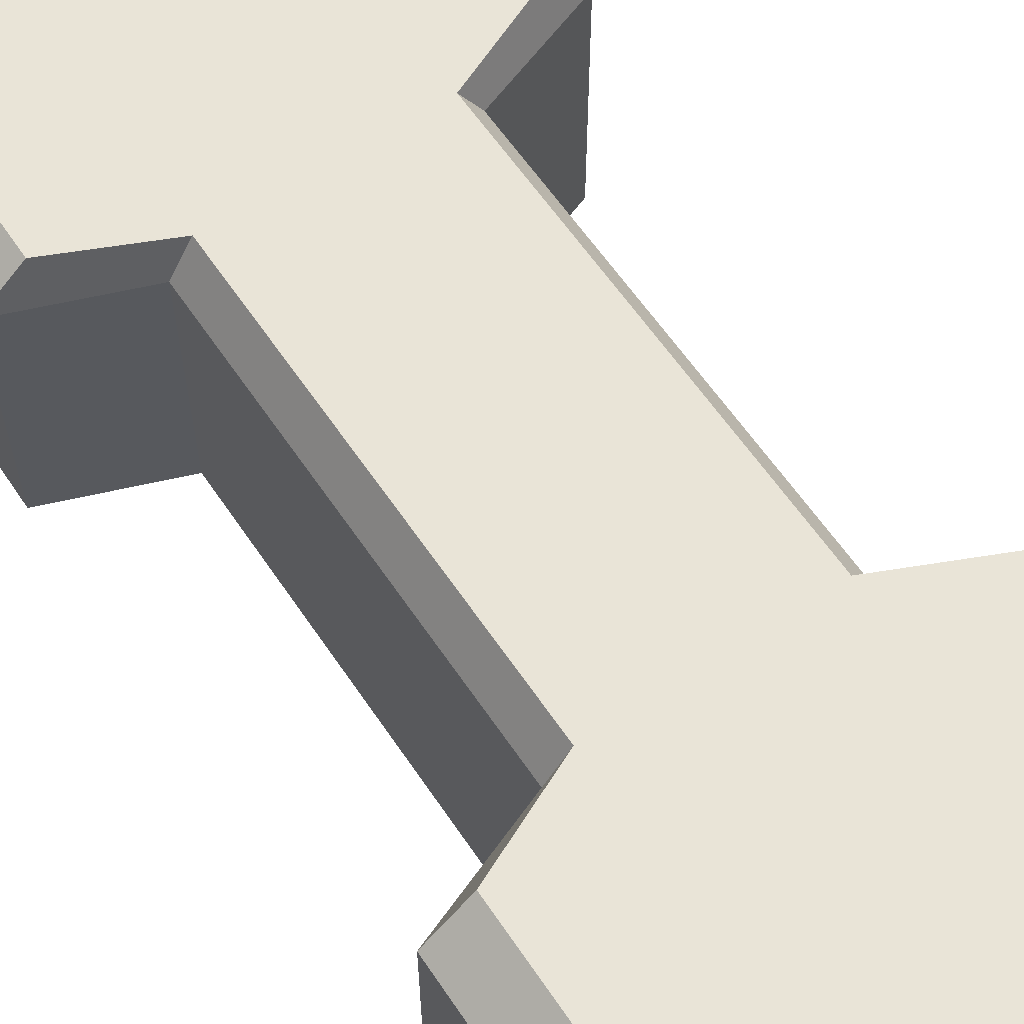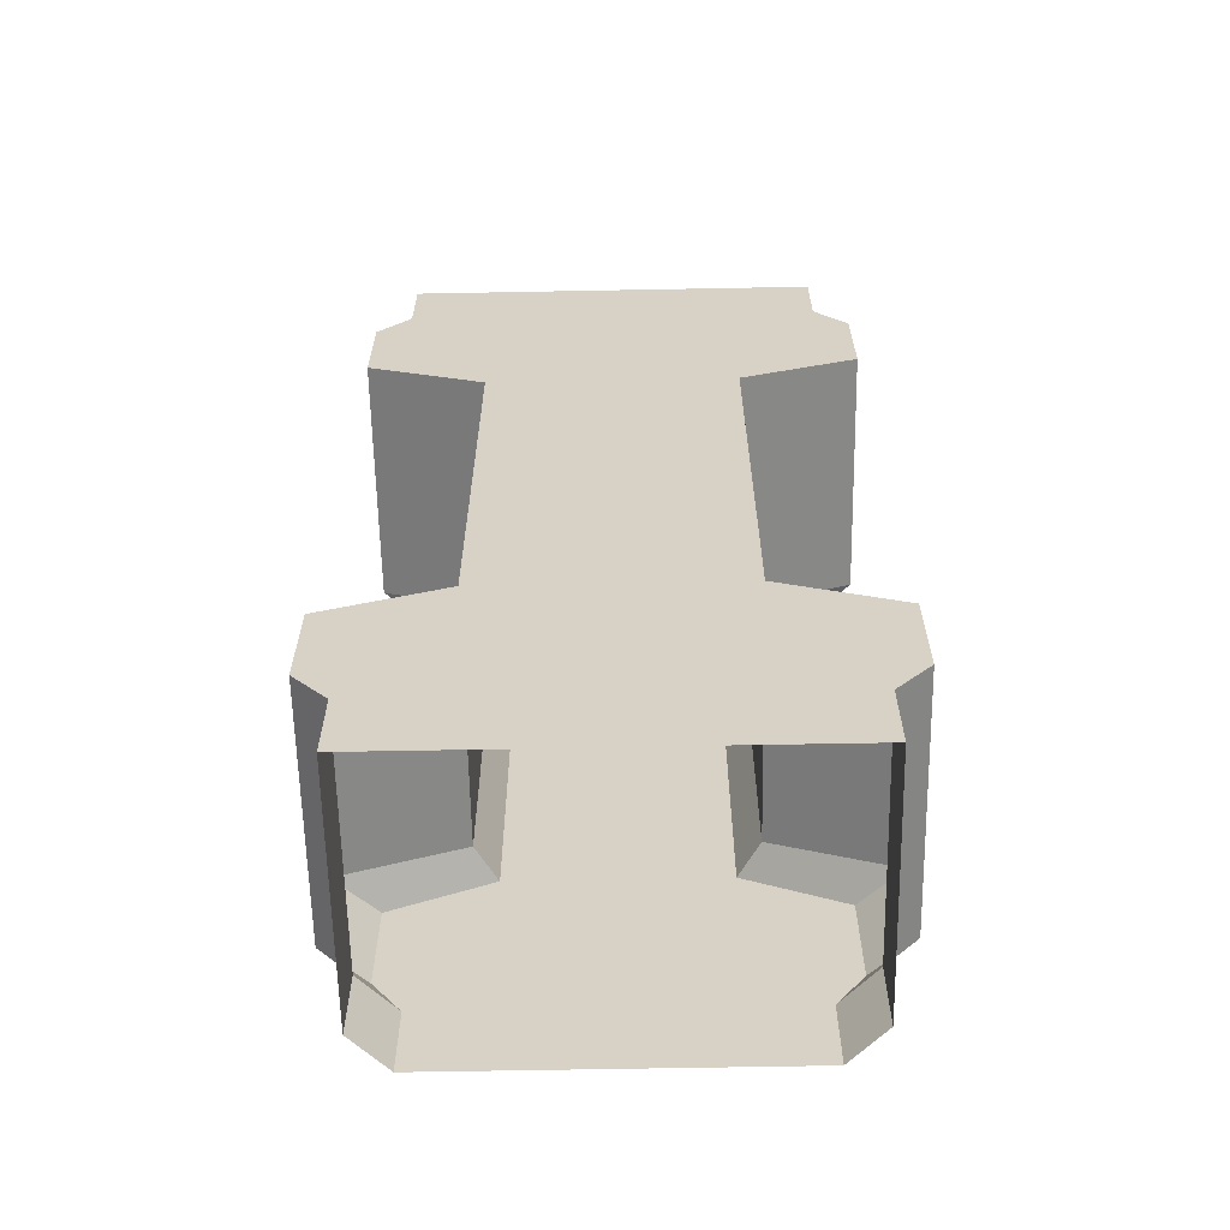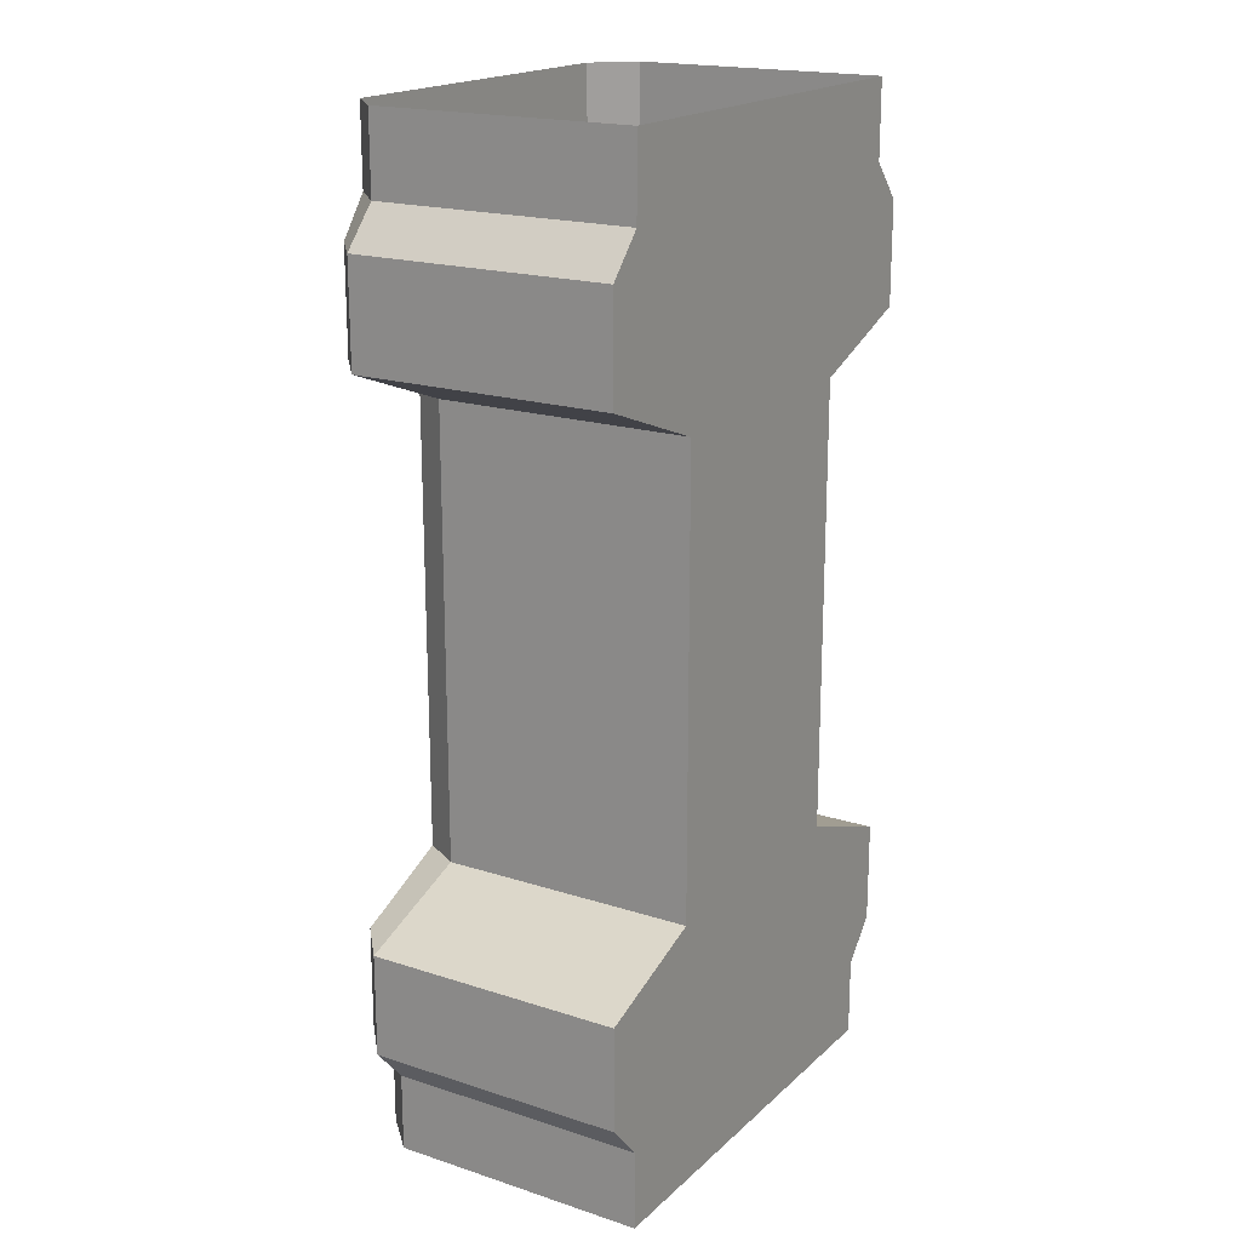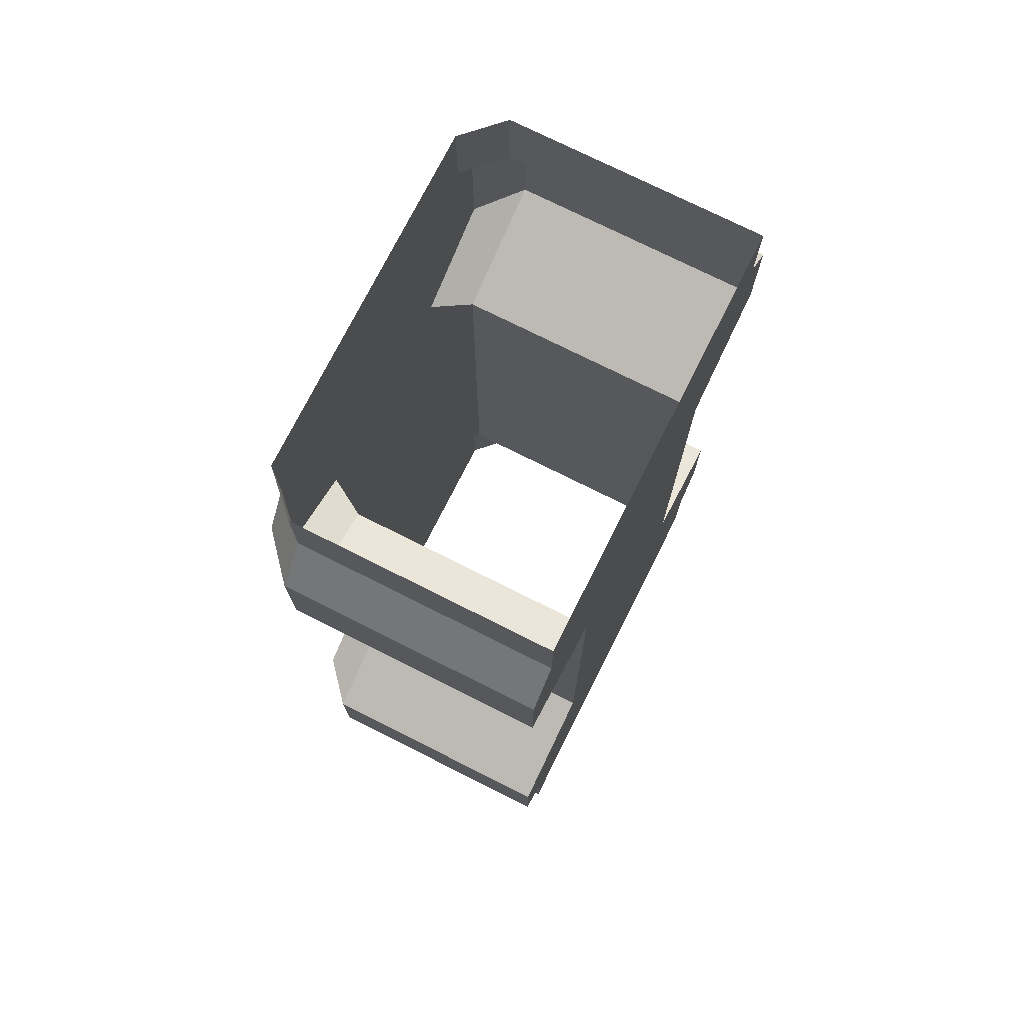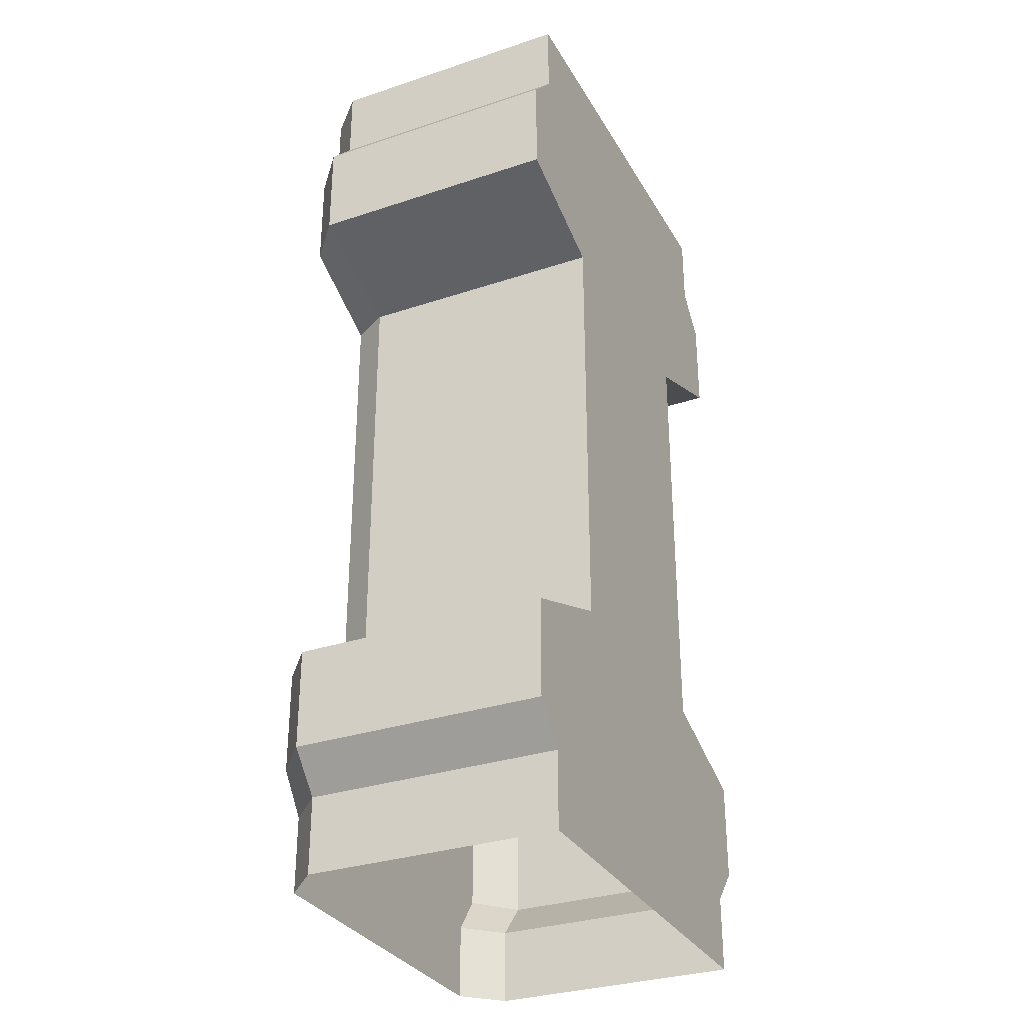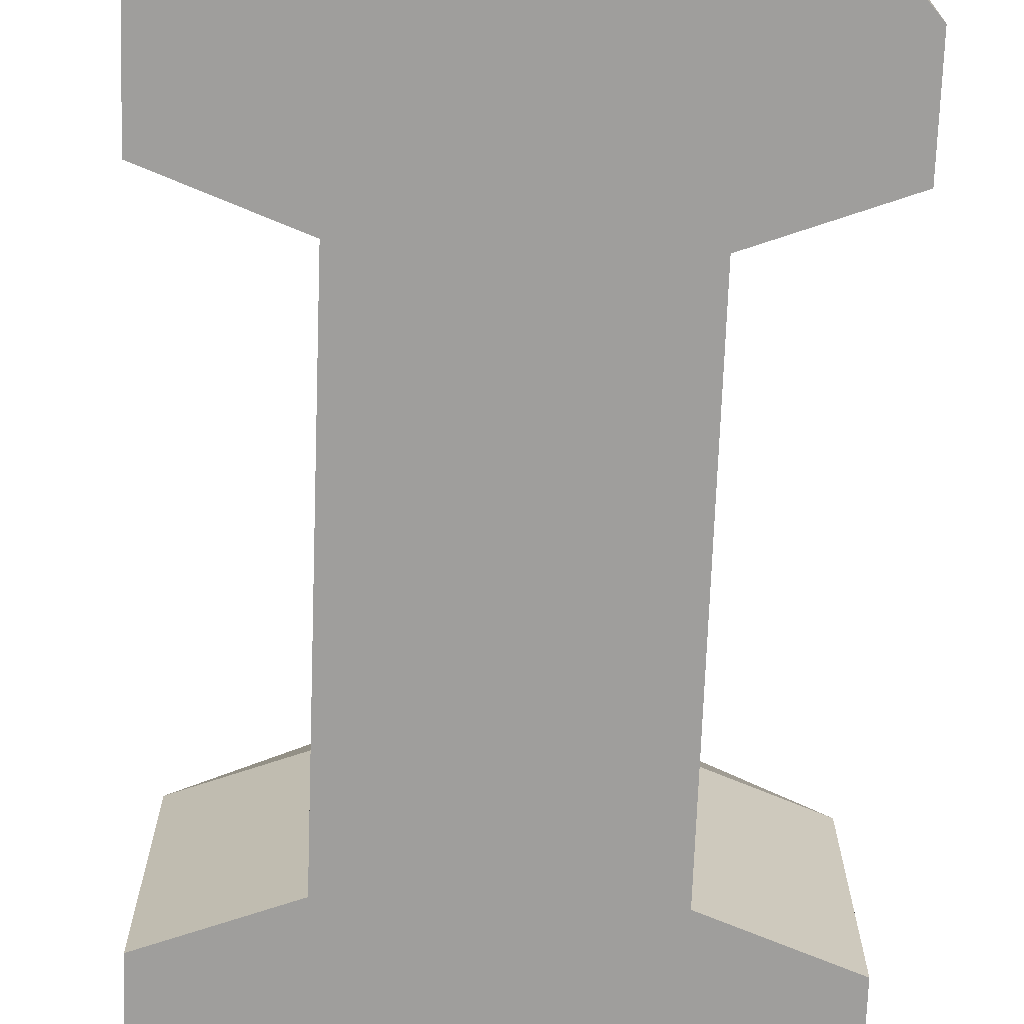
<metadata>
{"format":"obj","ext":"obj","renderer":"f3d","projection":"perspective","resolution":1024,"background":"white","views":[{"elev":60.8,"azim":-33.8,"up":"+Y"},{"elev":-62.3,"azim":1.1,"up":"+Z"},{"elev":18.9,"azim":-58.3,"up":"+Z"},{"elev":74.6,"azim":-63.3,"up":"+Z"},{"elev":-31.4,"azim":-64.7,"up":"+Z"},{"elev":-71.1,"azim":177.9,"up":"+Y"}]}
</metadata>
<code>
g cdr_4
v -0.6585 0.1674 1.497
v -0.6585 0.1674 1.259
v -0.5441 0.2819 1.259
v -0.5441 0.2819 1.497
v 0.6319 0.2819 -0.8285
v 0.3224 0.2819 -0.6882
v -0.3224 0.2819 -0.6882
v -0.6319 0.2819 -0.8285
v -0.3902 -0.6227 -0.6882
v 0.3902 -0.6227 -0.6882
v 0.7648 -0.6227 -0.8285
v -0.7648 -0.6227 -0.8285
v 0.6585 0.1674 1.497
v 0.5441 0.2819 1.497
v 0.5441 0.2819 1.259
v 0.6585 0.1674 1.259
v -0.6585 -0.6227 1.259
v -0.6585 -0.6227 1.497
v 0.6585 -0.6227 1.497
v 0.6585 -0.6227 1.259
v 0.3224 0.2819 0.6882
v -0.3224 0.2819 0.6882
v 0.3902 -0.6227 0.6882
v 0.7648 -0.6227 0.8285
v 0.7648 0.1674 0.8285
v 0.3902 0.1674 0.6882
v 0.7648 0.1674 -0.8285
v 0.3902 0.1674 -0.6882
v -0.6585 0.1674 -1.497
v -0.5441 0.2819 -1.497
v -0.5441 0.2819 -1.259
v -0.6585 0.1674 -1.259
v -0.3902 -0.6227 0.6882
v -0.3902 0.1674 -0.6882
v -0.3902 0.1674 0.6882
v 0.6585 0.1674 -1.497
v 0.6585 0.1674 -1.259
v 0.5441 0.2819 -1.259
v 0.5441 0.2819 -1.497
v -0.6585 -0.6227 -1.259
v 0.6585 -0.6227 -1.259
v 0.6585 -0.6227 -1.497
v -0.6585 -0.6227 -1.497
v -0.7648 0.1674 -0.8285
v 0.6319 0.2819 -1.14
v -0.6319 0.2819 -1.14
v -0.7648 0.1674 1.14
v -0.7648 0.1674 0.8285
v -0.6319 0.2819 0.8285
v -0.6319 0.2819 1.14
v -0.7648 -0.6227 1.14
v 0.7648 0.1674 1.14
v 0.6319 0.2819 1.14
v 0.6319 0.2819 0.8285
v 0.7648 -0.6227 1.14
v -0.7648 0.1674 -1.14
v -0.7648 -0.6227 -1.14
v 0.7648 0.1674 -1.14
v 0.7648 -0.6227 -1.14
v -0.7648 -0.6227 0.8285
f 1 2 3 4
f 5 6 7 8
f 9 10 11 12
f 13 14 15 16
f 17 18 19 20
f 6 21 22 7
f 23 24 25 26
f 27 28 6 5
f 14 4 3 15
f 17 2 1 18
f 29 30 31 32
f 33 9 34 35
f 10 28 27 11
f 36 37 38 39
f 23 26 28 10
f 40 41 42 43
f 44 8 7 34
f 33 23 10 9
f 39 38 31 30
f 38 45 46 31
f 47 48 49 50
f 51 47 2 17
f 9 12 44 34
f 52 53 54 25
f 55 20 16 52
f 28 26 21 6
f 41 37 36 42
f 51 17 20 55
f 53 50 49 54
f 20 19 13 16
f 56 46 8 44
f 57 40 32 56
f 37 58 45 38
f 58 27 5 45
f 59 58 37 41
f 34 7 22 35
f 33 35 48 60
f 57 59 41 40
f 45 5 8 46
f 32 31 46 56
f 60 48 47 51
f 33 60 24 23
f 24 55 52 25
f 54 49 22 21
f 60 51 55 24
f 15 3 50 53
f 12 57 56 44
f 2 47 50 3
f 11 27 58 59
f 40 43 29 32
f 12 11 59 57
f 16 15 53 52
f 48 35 22 49
f 25 54 21 26

</code>
